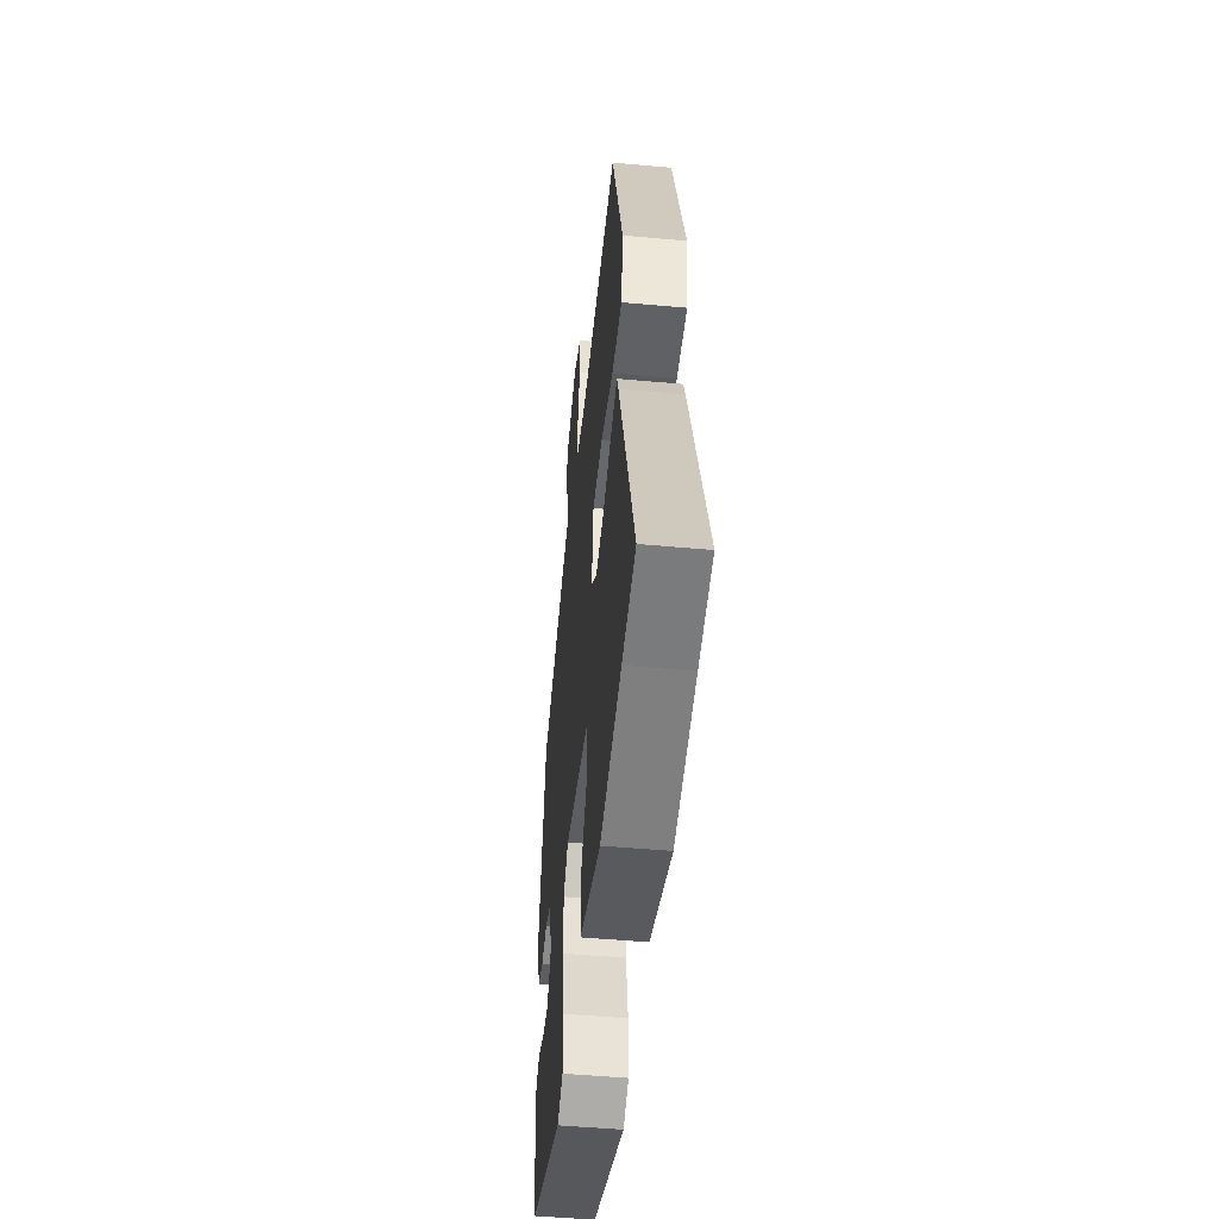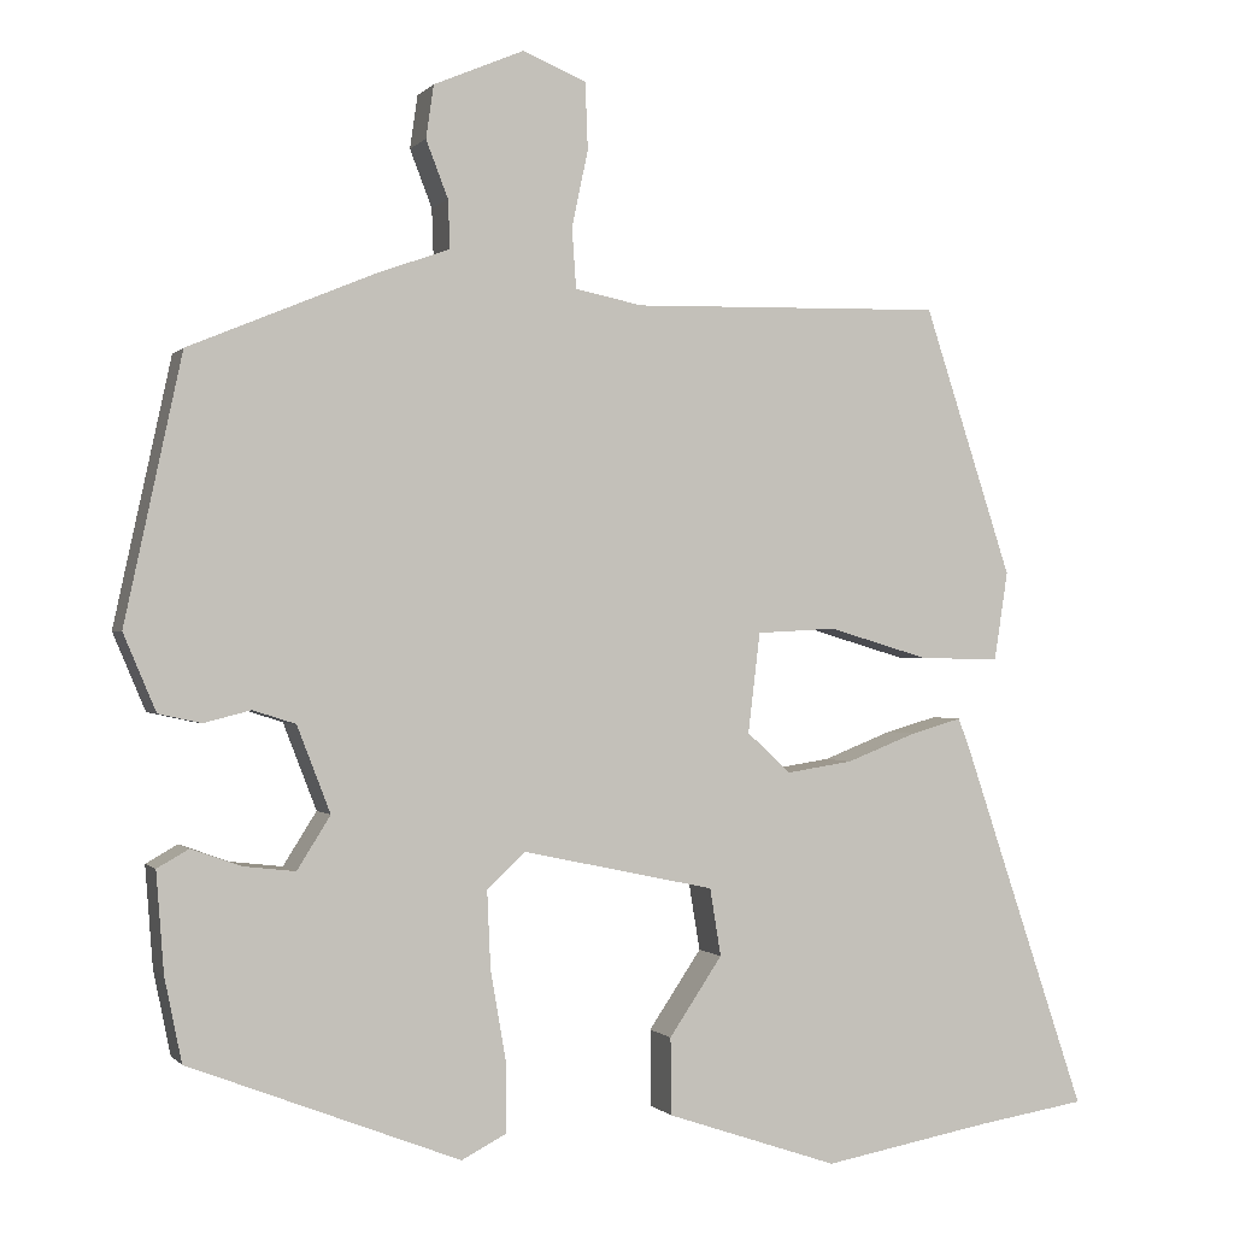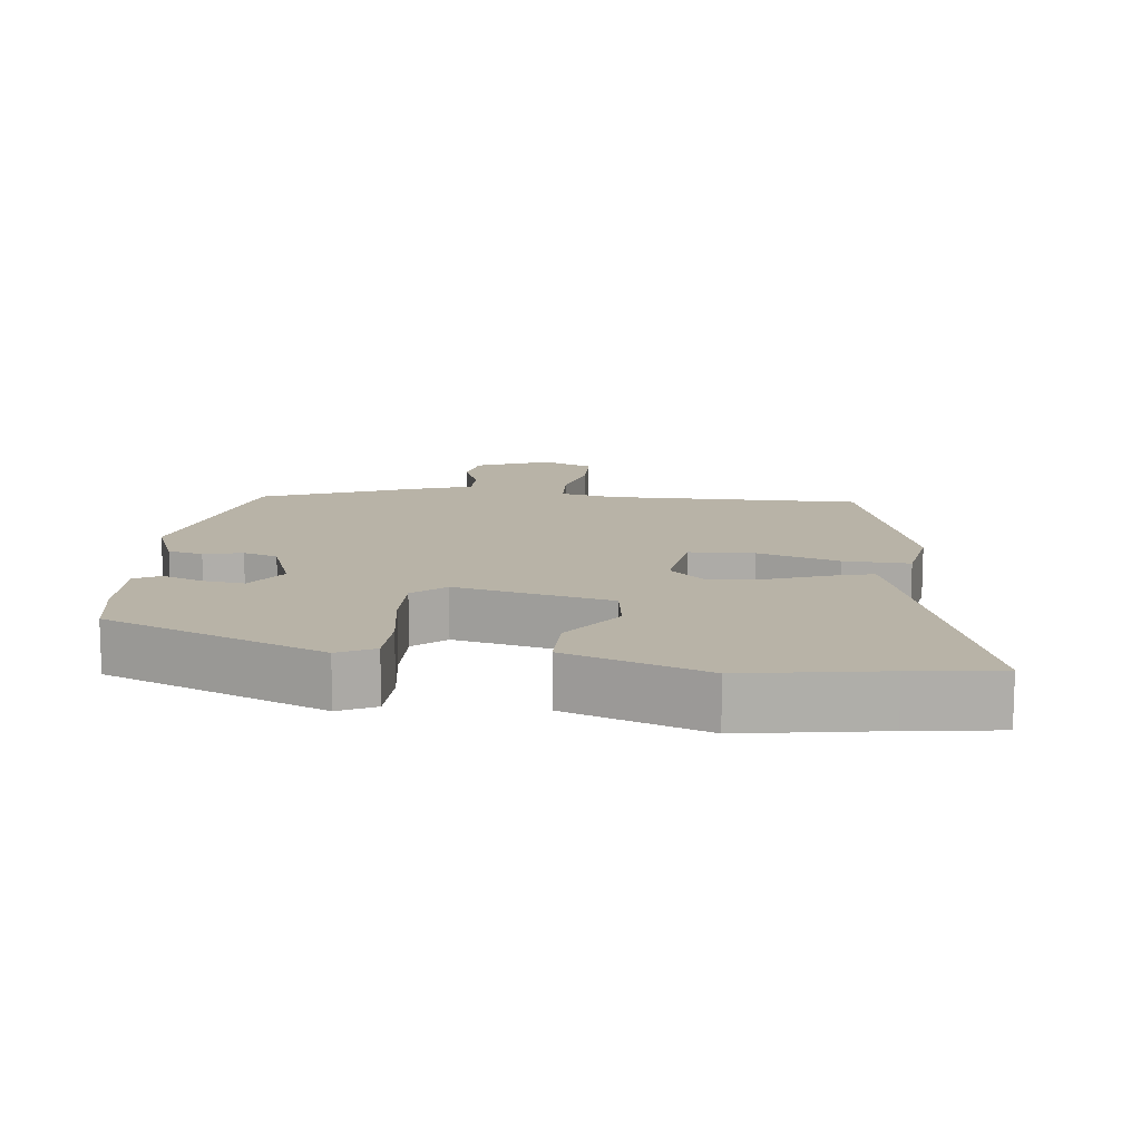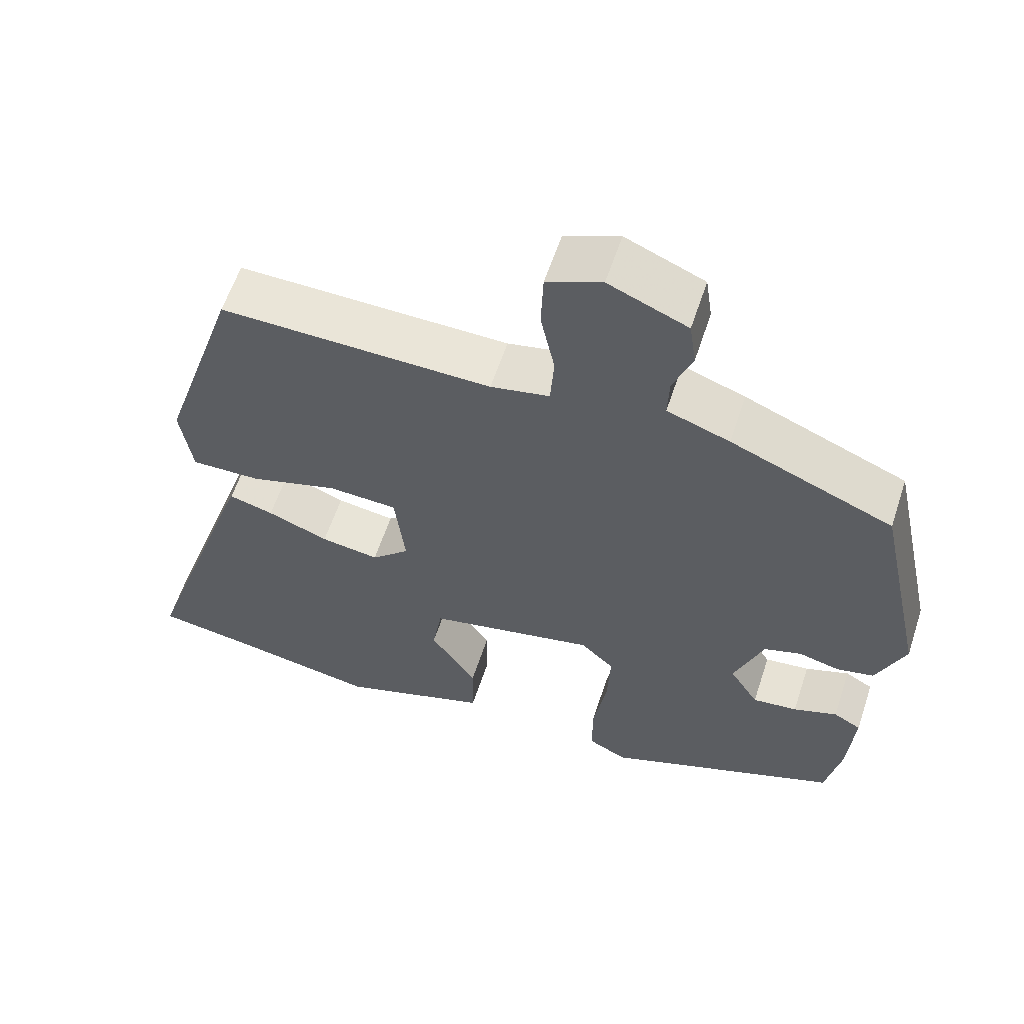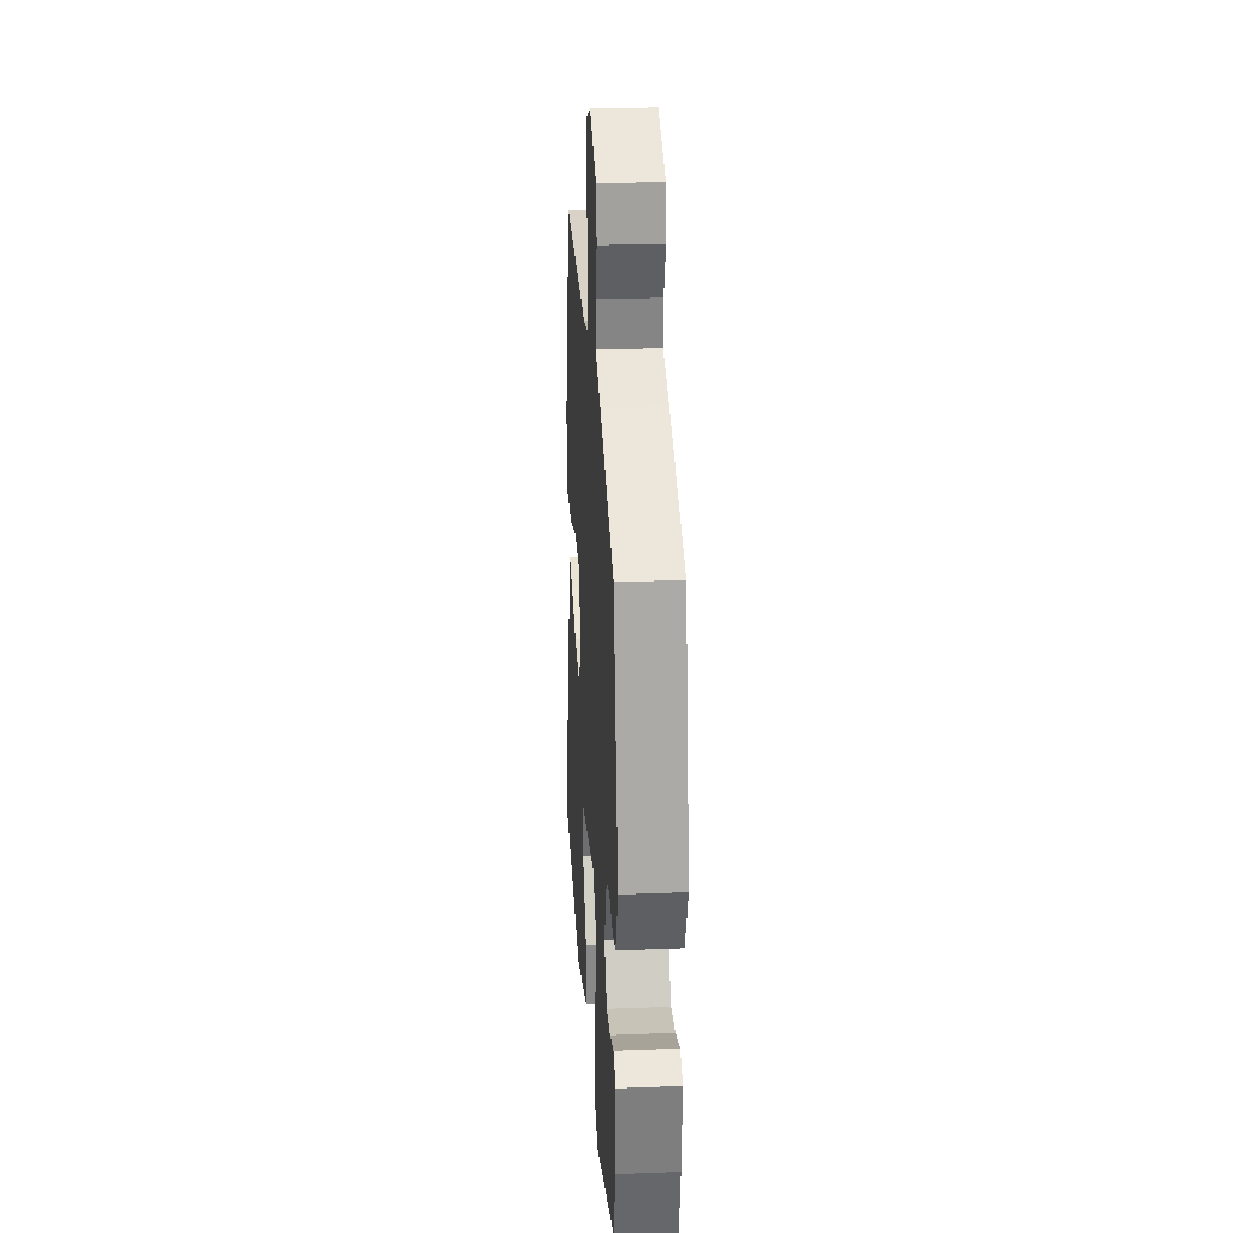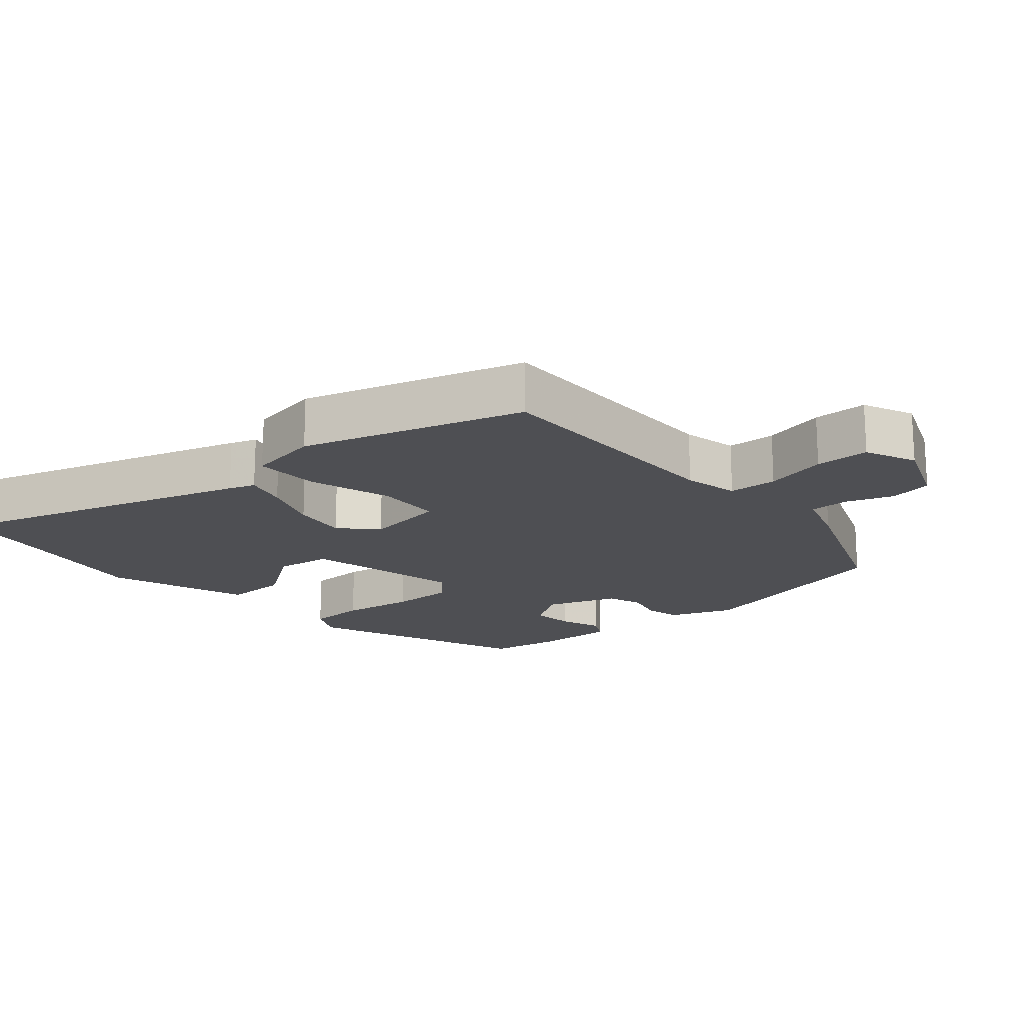
<metadata>
{"format":"obj","ext":"obj","renderer":"f3d","projection":"perspective","resolution":1024,"background":"white","views":[{"elev":-49.4,"azim":-95.8,"up":"+Z"},{"elev":-0.3,"azim":161.0,"up":"+Z"},{"elev":12.8,"azim":-172.5,"up":"+Y"},{"elev":59.5,"azim":18.2,"up":"+Z"},{"elev":26.5,"azim":86.4,"up":"+Z"},{"elev":-18.1,"azim":-48.0,"up":"+Y"}]}
</metadata>
<code>
v -0.488 0.07 -0.502
v -0.615 0.07 -0.482
v -0.47 0.07 -0.052
v -0.456 0.07 -0.015
v -0.396 0.07 -0.032
v -0.314 0.07 -0.064
v -0.236 0.07 -0.076
v -0.185 0.07 -0.029
v -0.199 0.07 0.088
v -0.292 0.07 0.093
v -0.41 0.07 0.058
v -0.504 0.07 0.056
v -0.52 0.07 0.16
v -0.417 0.07 0.474
v -0.052 0.07 0.466
v 0.027 0.07 0.482
v 0.032 0.07 0.552
v 0.013 0.07 0.642
v 0.016 0.07 0.72
v 0.09 0.07 0.751
v 0.196 0.07 0.706
v 0.205 0.07 0.644
v 0.179 0.07 0.577
v 0.177 0.07 0.521
v 0.261 0.07 0.491
v 0.479 0.07 0.4
v 0.546 0.07 0.09
v 0.508 0.07 0
v 0.458 0.07 -0.011
v 0.403 0.07 0.003
v 0.353 0.07 -0.013
v 0.314 0.07 -0.114
v 0.353 0.07 -0.176
v 0.413 0.07 -0.169
v 0.472 0.07 -0.148
v 0.509 0.07 -0.169
v 0.5 0.07 -0.286
v 0.48 0.07 -0.384
v 0.163 0.07 -0.507
v 0.111 0.07 -0.48
v 0.111 0.07 -0.397
v 0.129 0.07 -0.293
v 0.133 0.07 -0.203
v 0.088 0.07 -0.161
v -0.137 0.07 -0.209
v -0.15 0.07 -0.288
v -0.088 0.07 -0.38
v -0.089 0.07 -0.47
v -0.29 0.07 -0.538
v -0.488 0 -0.502
v -0.615 0 -0.482
v -0.47 0 -0.052
v -0.456 0 -0.015
v -0.396 0 -0.032
v -0.314 0 -0.064
v -0.236 0 -0.076
v -0.185 0 -0.029
v -0.199 0 0.088
v -0.292 0 0.093
v -0.41 0 0.058
v -0.504 0 0.056
v -0.52 0 0.16
v -0.417 0 0.474
v -0.052 0 0.466
v 0.027 0 0.482
v 0.032 0 0.552
v 0.013 0 0.642
v 0.016 0 0.72
v 0.09 0 0.751
v 0.196 0 0.706
v 0.205 0 0.644
v 0.179 0 0.577
v 0.177 0 0.521
v 0.261 0 0.491
v 0.479 0 0.4
v 0.546 0 0.09
v 0.508 0 0
v 0.458 0 -0.011
v 0.403 0 0.003
v 0.353 0 -0.013
v 0.314 0 -0.114
v 0.353 0 -0.176
v 0.413 0 -0.169
v 0.472 0 -0.148
v 0.509 0 -0.169
v 0.5 0 -0.286
v 0.48 0 -0.384
v 0.163 0 -0.507
v 0.111 0 -0.48
v 0.111 0 -0.397
v 0.129 0 -0.293
v 0.133 0 -0.203
v 0.088 0 -0.161
v -0.137 0 -0.209
v -0.15 0 -0.288
v -0.088 0 -0.38
v -0.089 0 -0.47
v -0.29 0 -0.538
f 46 47 48 49
f 45 46 49 1
f 39 40 41 42
f 39 42 43
f 38 39 43
f 37 38 43 44
f 34 35 36 37
f 33 34 37
f 27 28 29 30
f 27 30 31
f 24 25 26 27
f 24 27 31
f 20 21 22 23
f 20 23 24
f 17 18 19 20
f 16 17 20 24
f 12 13 14 15
f 10 11 12 15
f 9 10 15 16
f 8 9 16 24
f 3 4 5 6
f 3 6 7
f 45 1 2 3
f 44 45 3 7
f 33 37 44
f 32 33 44 7
f 8 24 31 32
f 7 8 32
f 98 97 96 95
f 50 98 95 94
f 91 90 89 88
f 92 91 88
f 92 88 87
f 93 92 87 86
f 86 85 84 83
f 86 83 82
f 79 78 77 76
f 80 79 76
f 76 75 74 73
f 80 76 73
f 72 71 70 69
f 73 72 69
f 69 68 67 66
f 73 69 66 65
f 64 63 62 61
f 64 61 60 59
f 65 64 59 58
f 73 65 58 57
f 55 54 53 52
f 56 55 52
f 52 51 50 94
f 56 52 94 93
f 93 86 82
f 56 93 82 81
f 81 80 73 57
f 81 57 56
f 1 50 51 2
f 2 51 52 3
f 3 52 53 4
f 4 53 54 5
f 5 54 55 6
f 6 55 56 7
f 7 56 57 8
f 8 57 58 9
f 9 58 59 10
f 10 59 60 11
f 11 60 61 12
f 12 61 62 13
f 13 62 63 14
f 14 63 64 15
f 15 64 65 16
f 16 65 66 17
f 17 66 67 18
f 18 67 68 19
f 19 68 69 20
f 20 69 70 21
f 21 70 71 22
f 22 71 72 23
f 23 72 73 24
f 24 73 74 25
f 25 74 75 26
f 26 75 76 27
f 27 76 77 28
f 28 77 78 29
f 29 78 79 30
f 30 79 80 31
f 31 80 81 32
f 32 81 82 33
f 33 82 83 34
f 34 83 84 35
f 35 84 85 36
f 36 85 86 37
f 37 86 87 38
f 38 87 88 39
f 39 88 89 40
f 40 89 90 41
f 41 90 91 42
f 42 91 92 43
f 43 92 93 44
f 44 93 94 45
f 45 94 95 46
f 46 95 96 47
f 47 96 97 48
f 48 97 98 49
f 49 98 50 1

</code>
